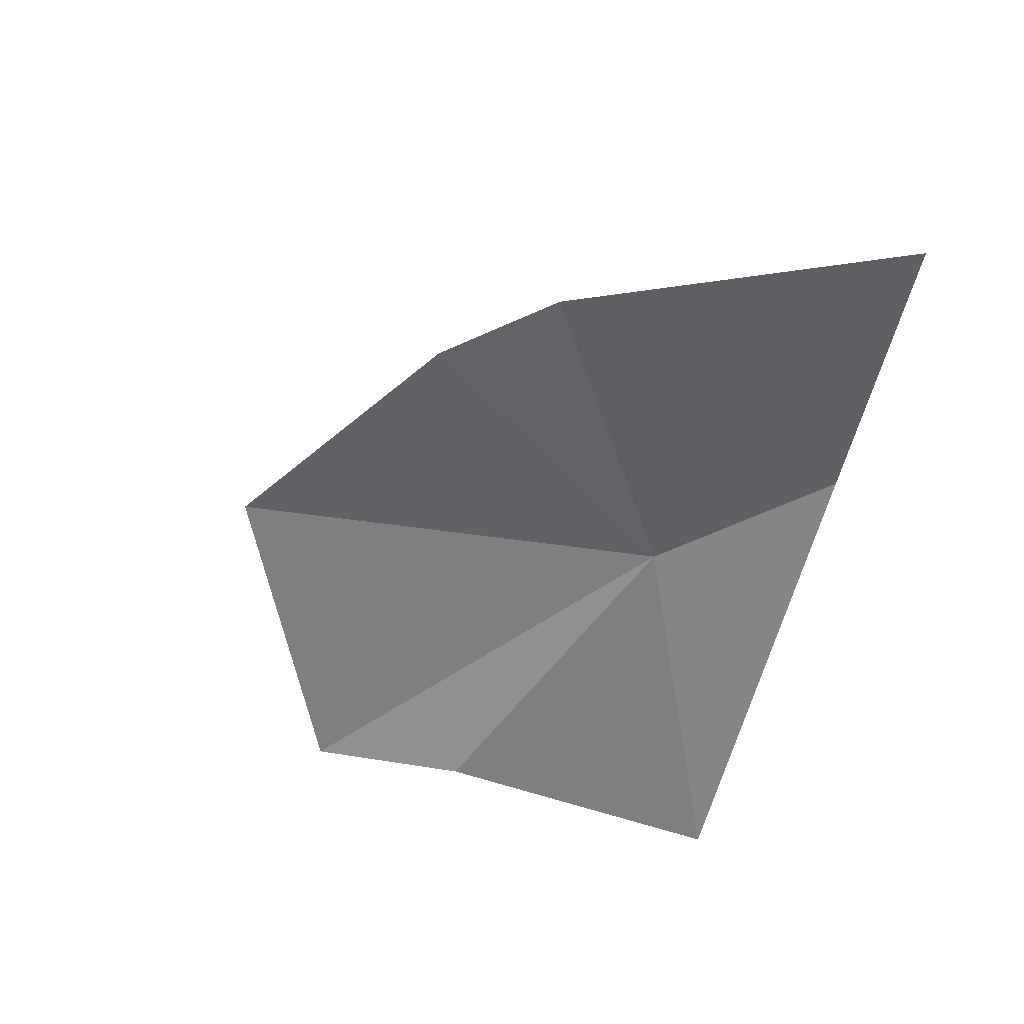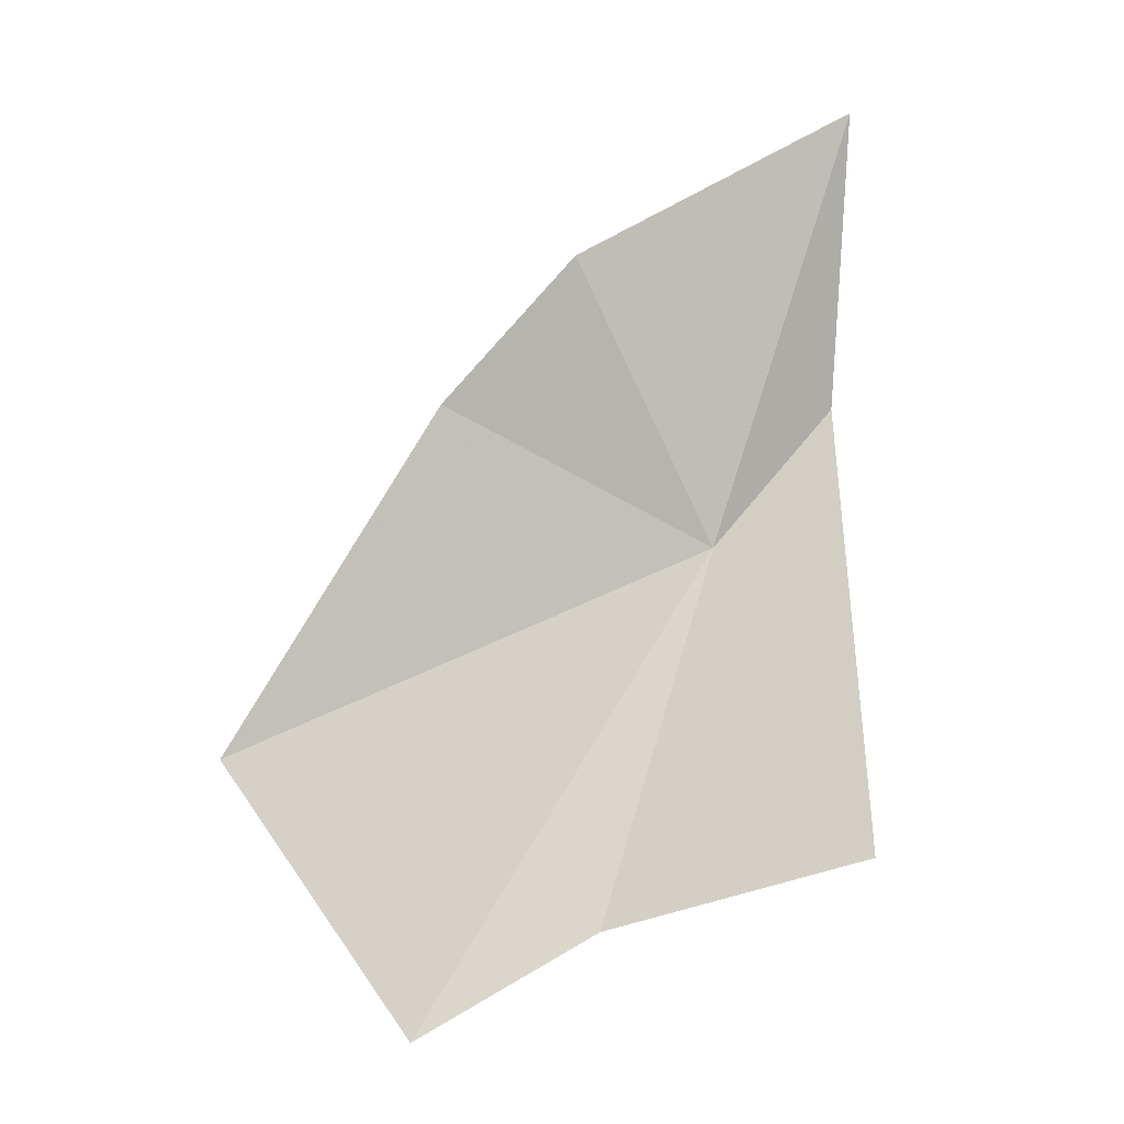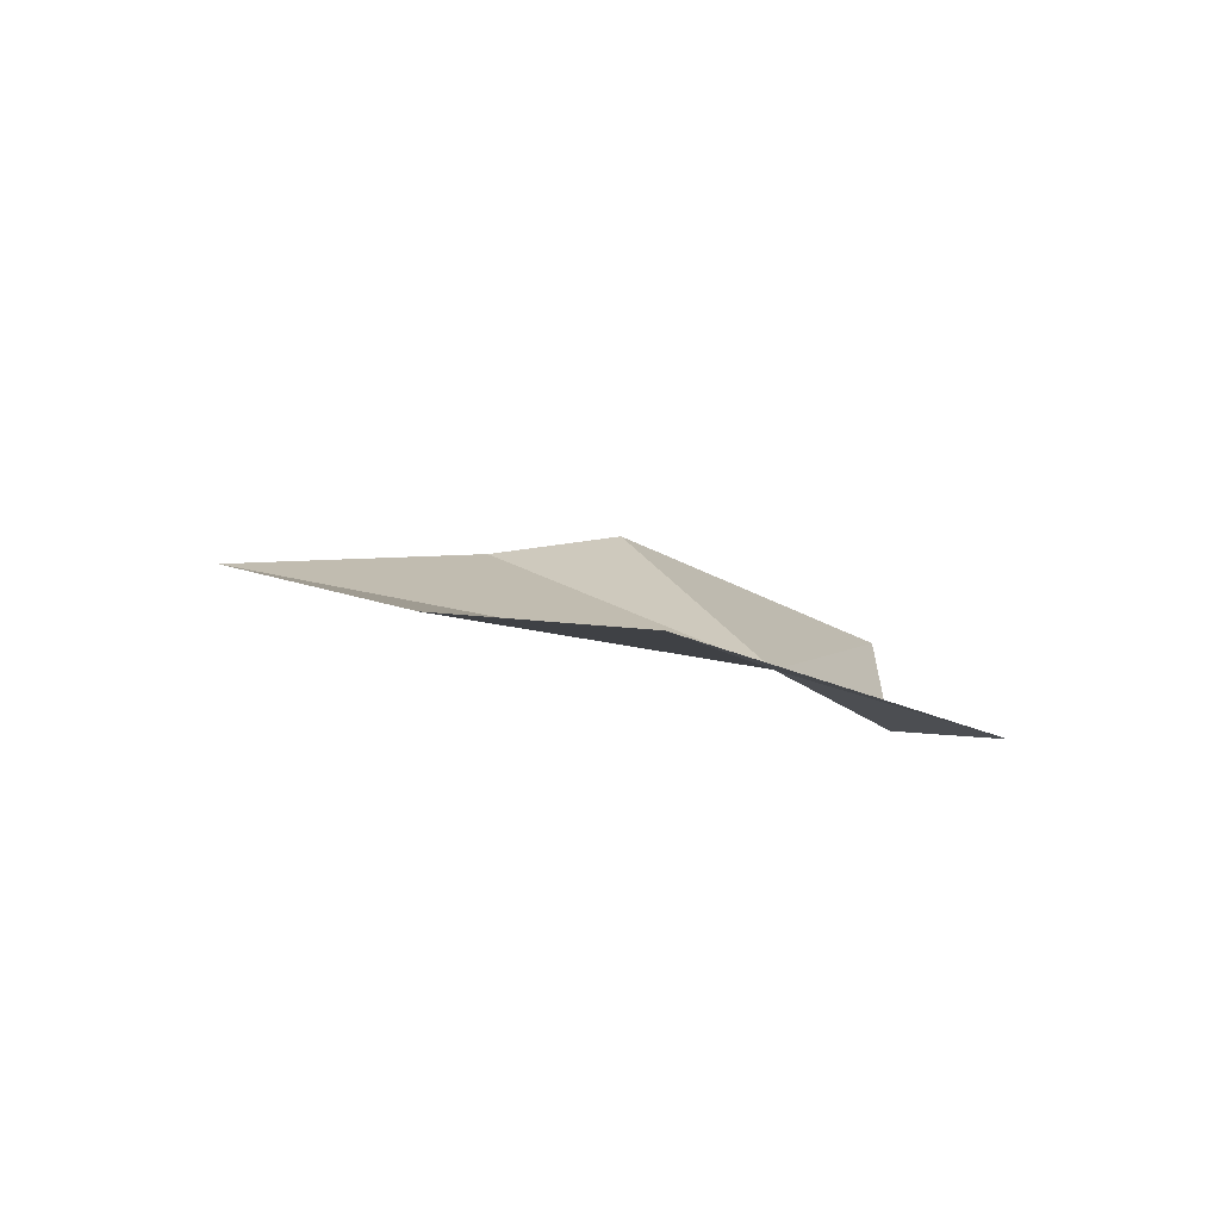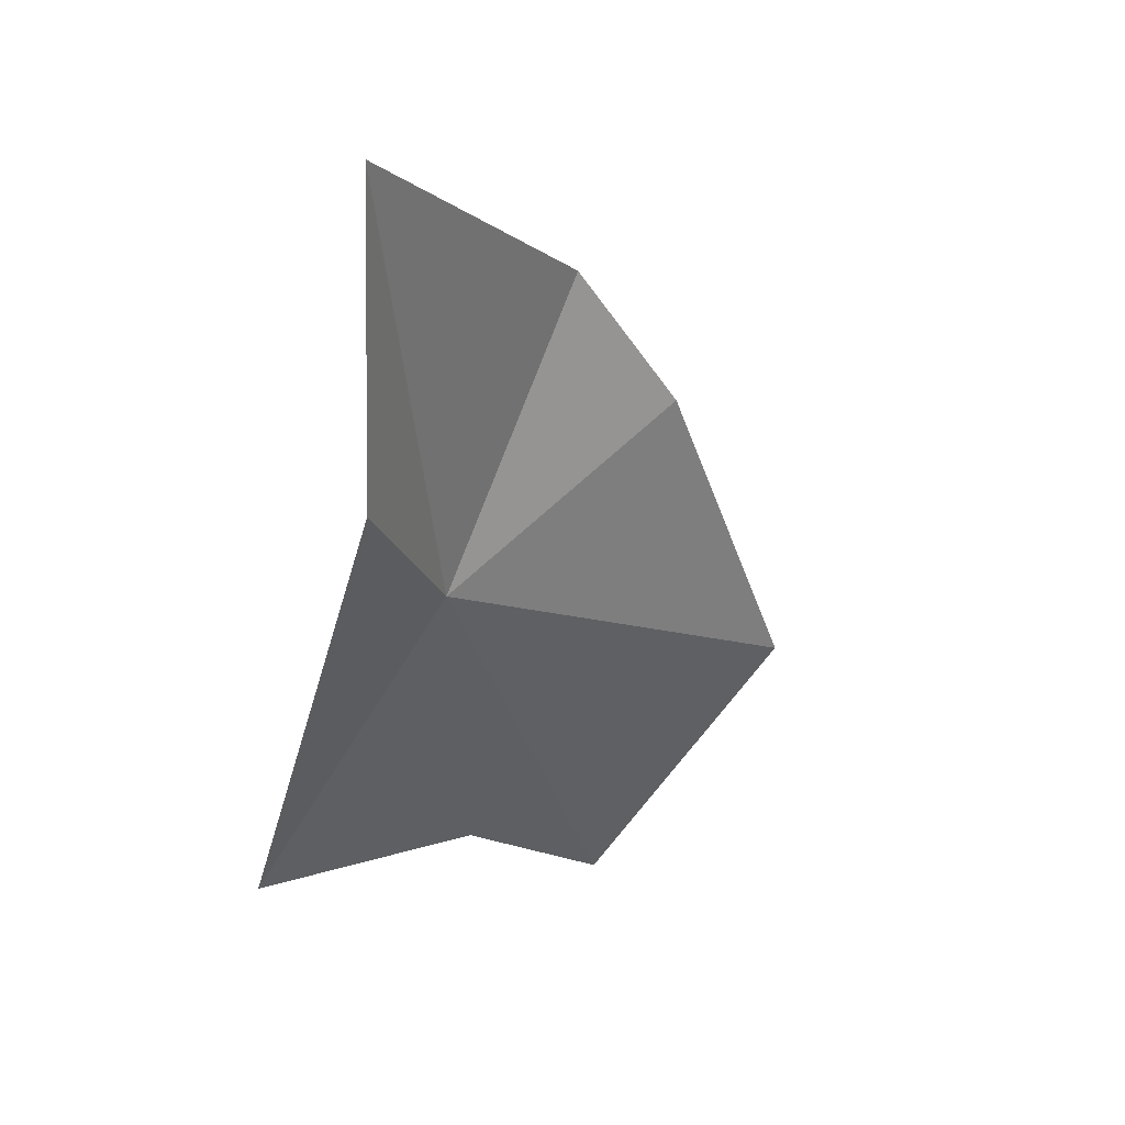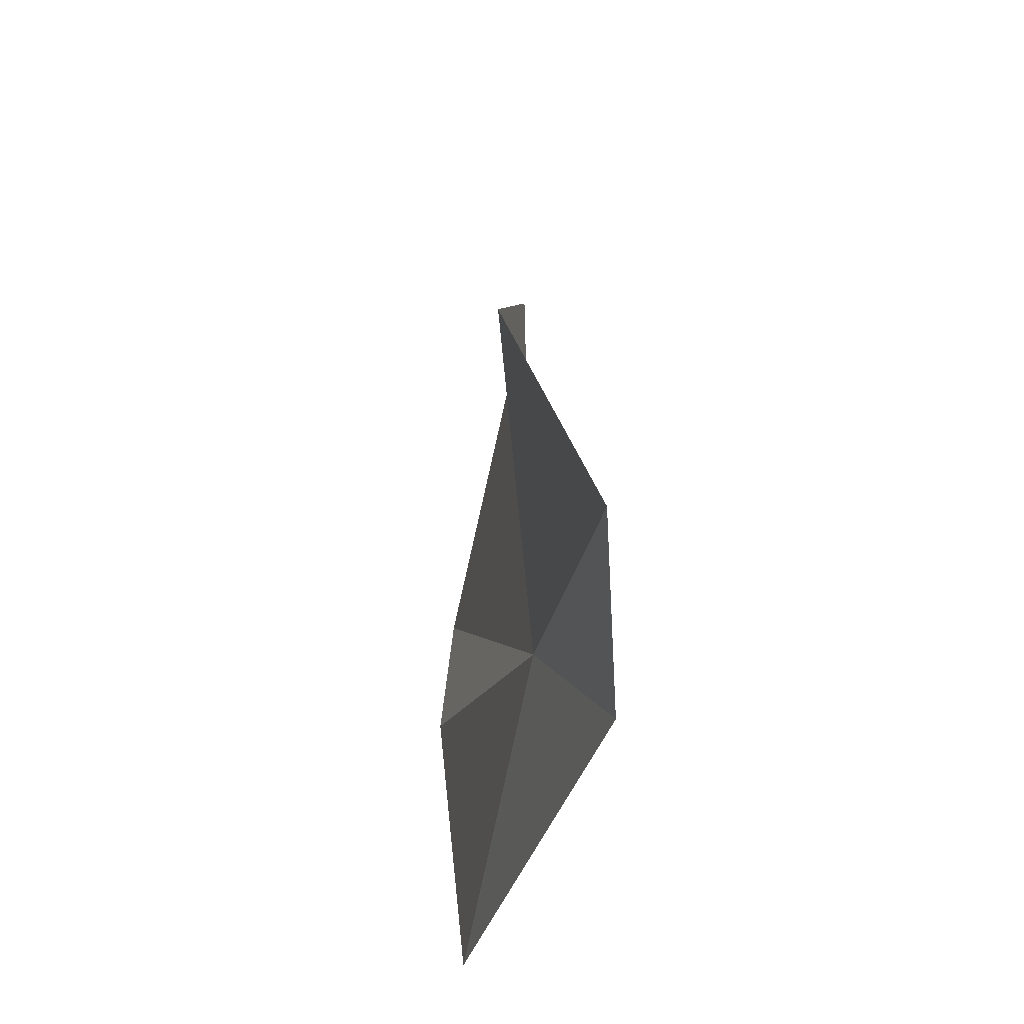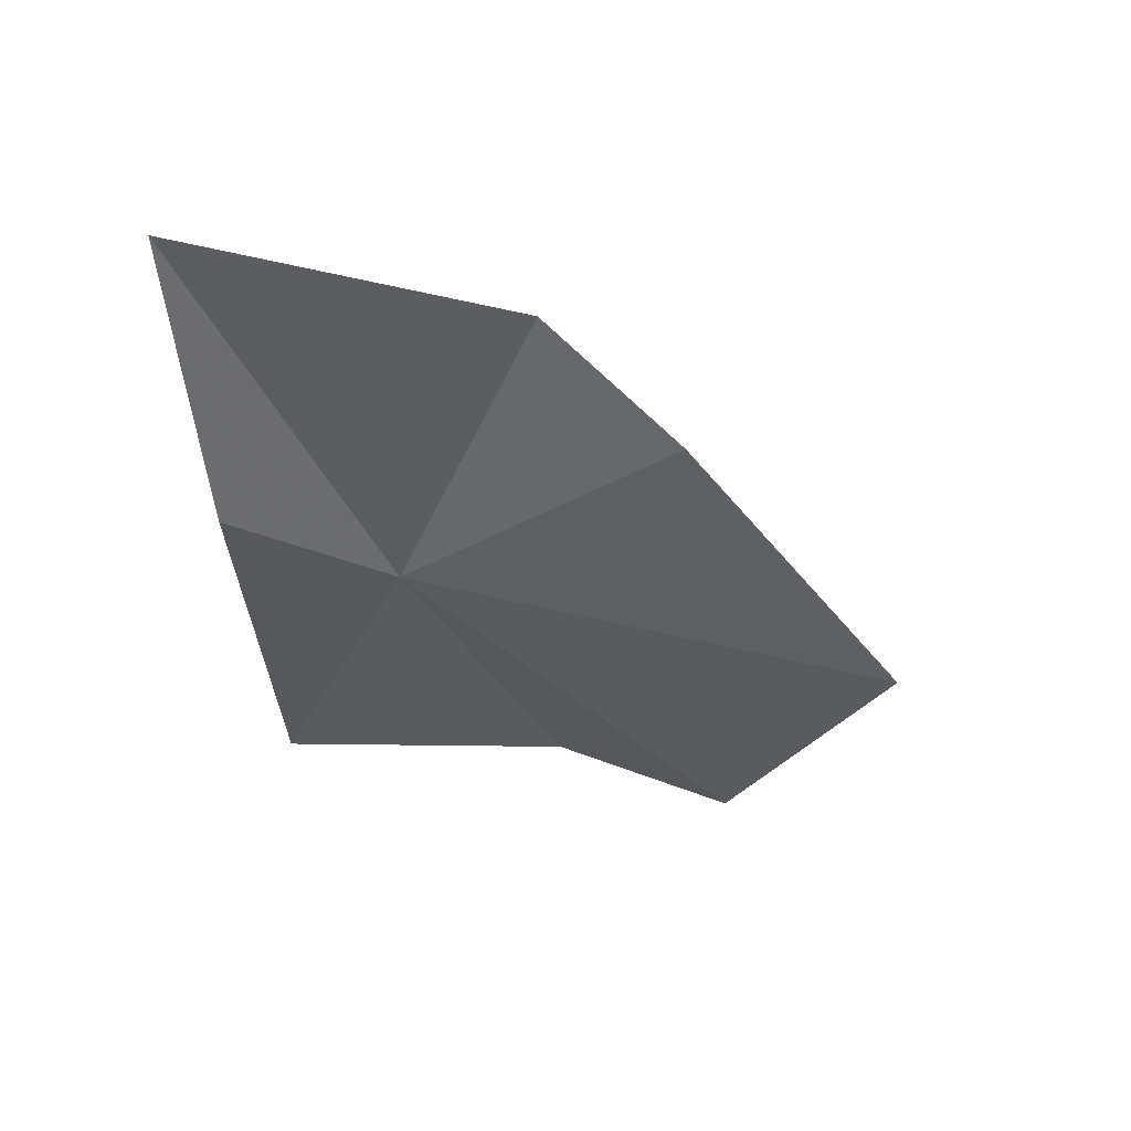
<metadata>
{"format":"obj","ext":"obj","renderer":"f3d","projection":"perspective","resolution":1024,"background":"white","views":[{"elev":52.5,"azim":-61.6,"up":"+Z"},{"elev":14.6,"azim":-103.3,"up":"+Z"},{"elev":-64.7,"azim":-105.3,"up":"+Z"},{"elev":15.2,"azim":48.5,"up":"+Z"},{"elev":-38.1,"azim":11.9,"up":"+Y"},{"elev":32.4,"azim":89.1,"up":"+Z"}]}
</metadata>
<code>
v 74.12 58.52 61.42
v 71.56 60.98 56.27
v 71.41 63.89 54.86
v 73.33 66.37 58.82
v 74.5 62.75 63.82
v 74.61 60.63 66
v 75.51 56.11 63.27
v 72.12 56.4 56.8
v 76.23 55.68 67.97
f 1 2 3
f 1 3 4
f 1 4 5
f 1 5 6
f 1 7 8
f 1 9 7
f 1 6 9
f 1 8 2

</code>
